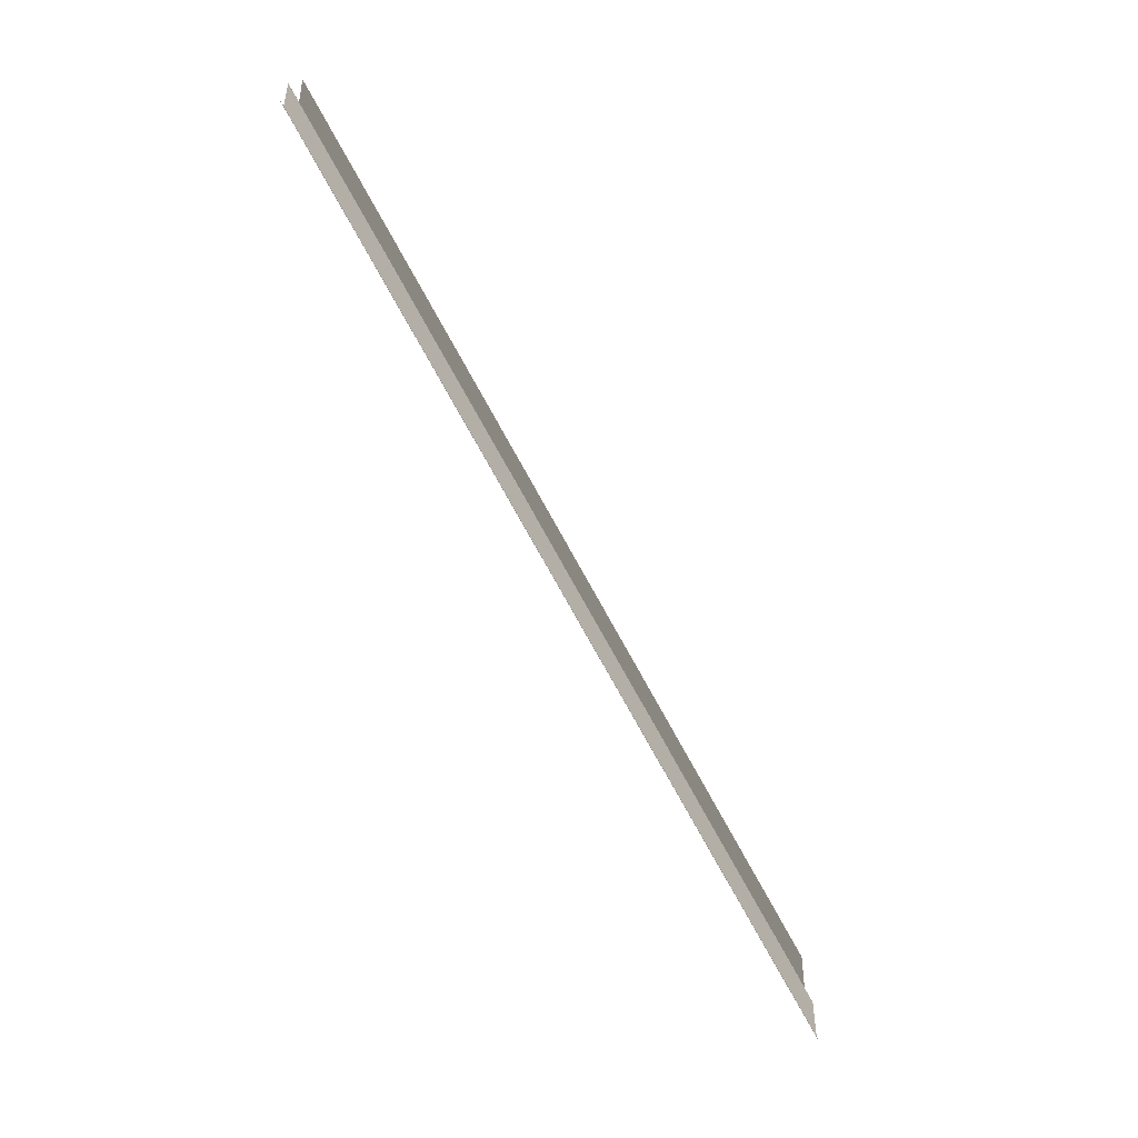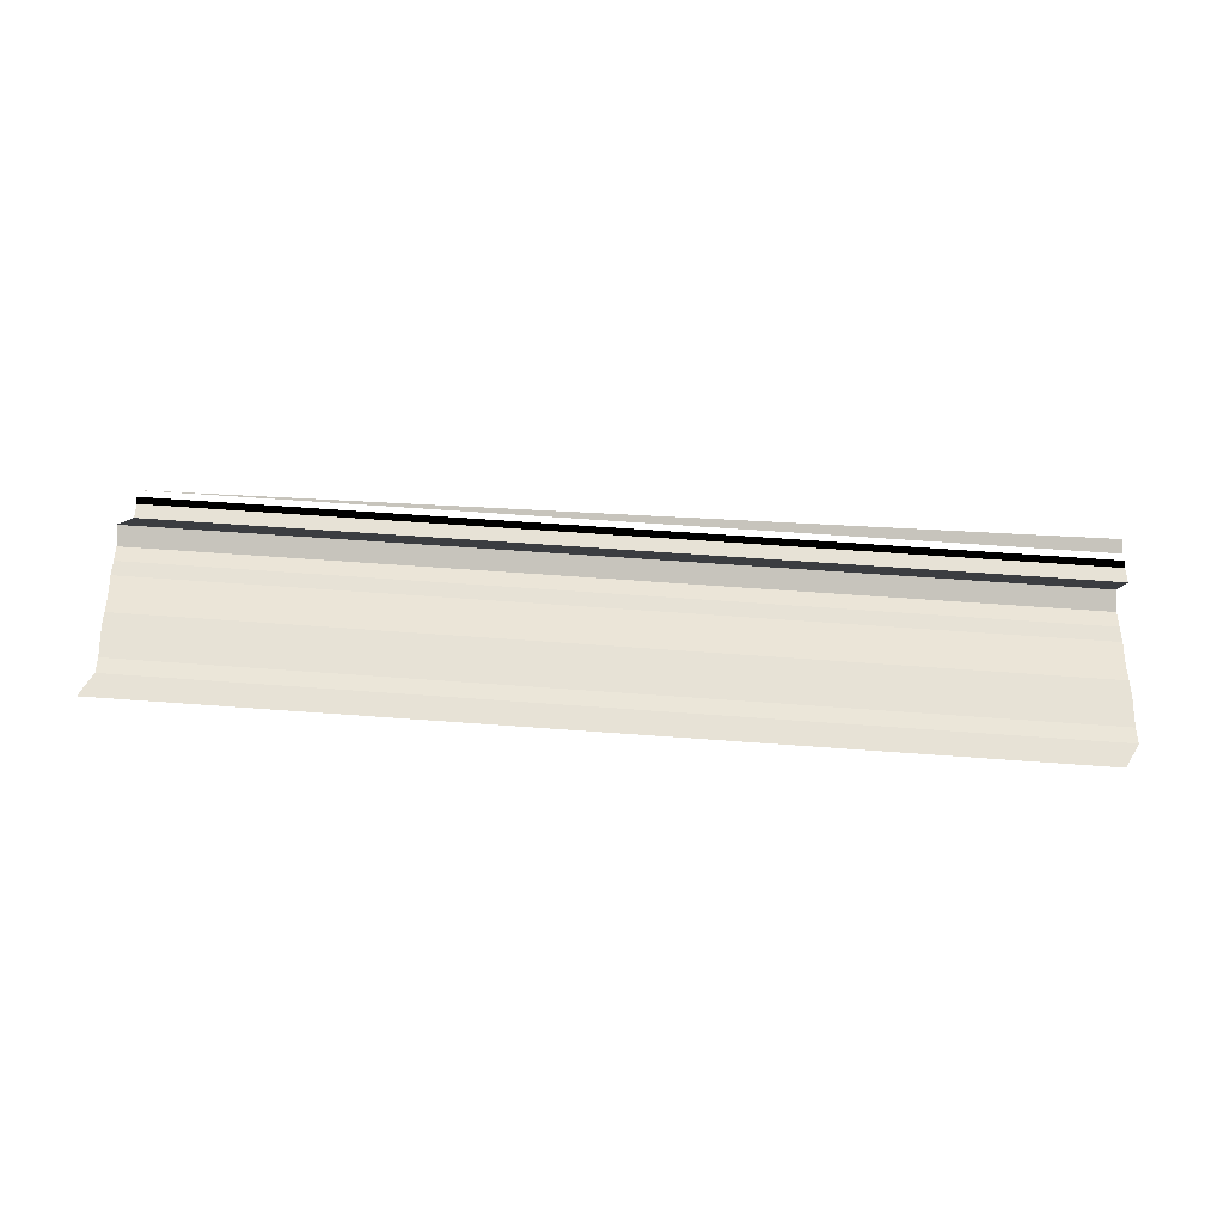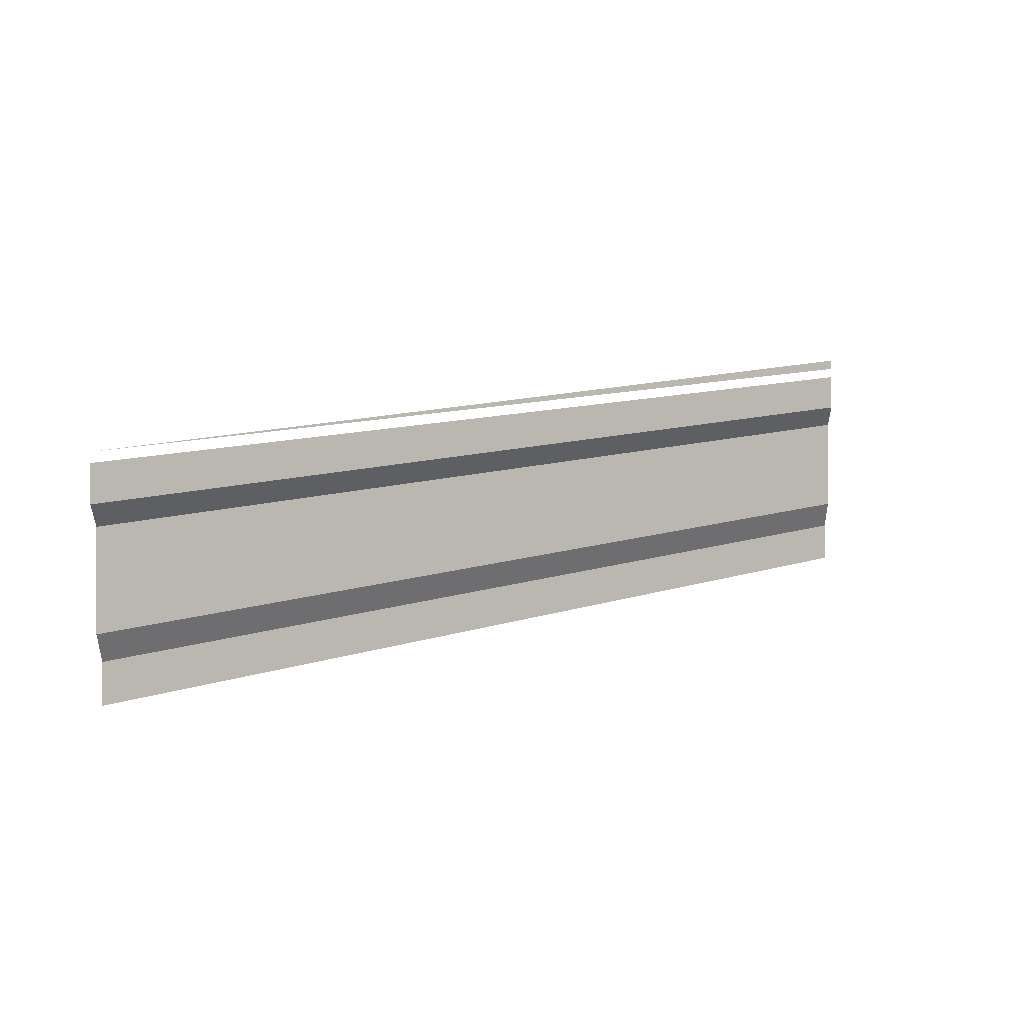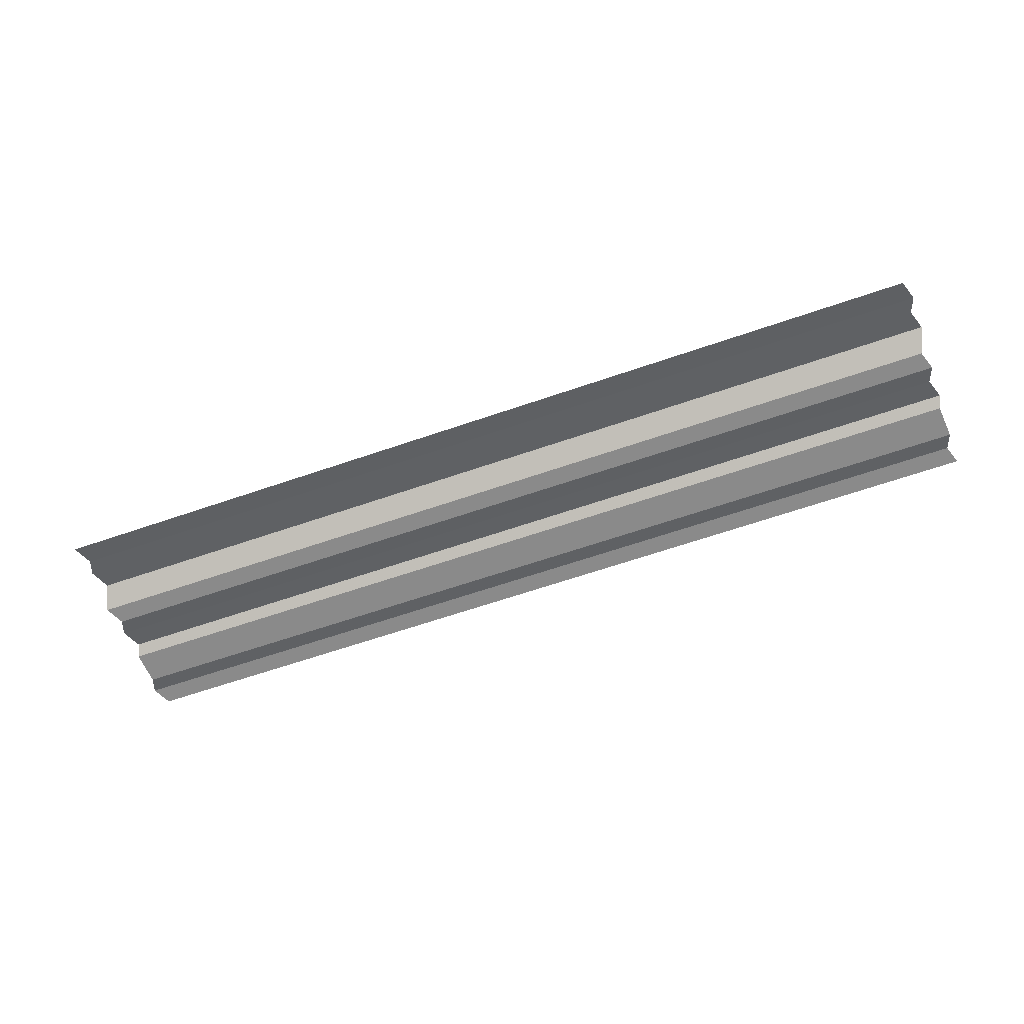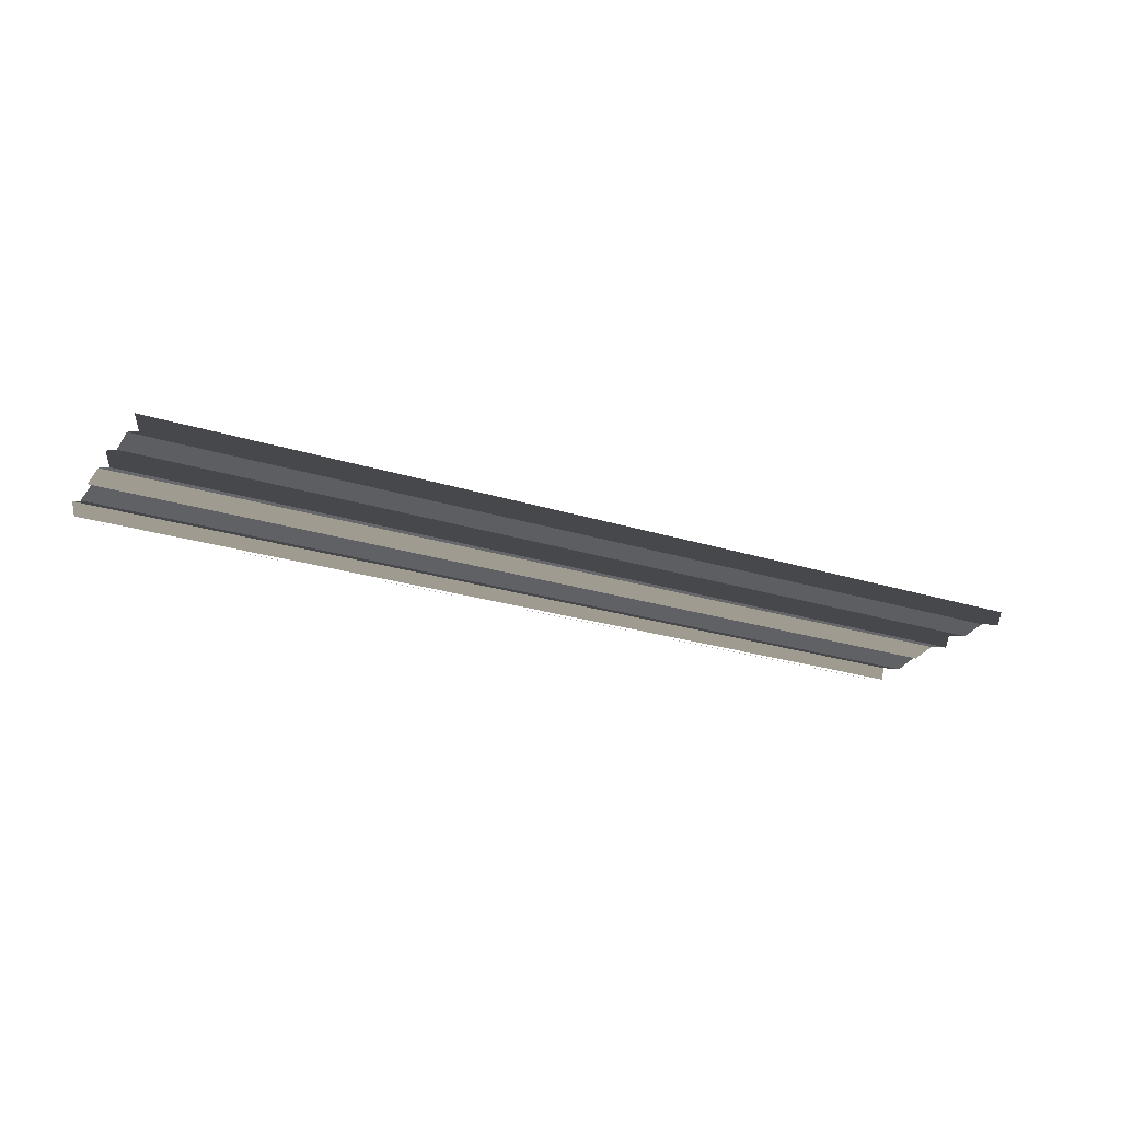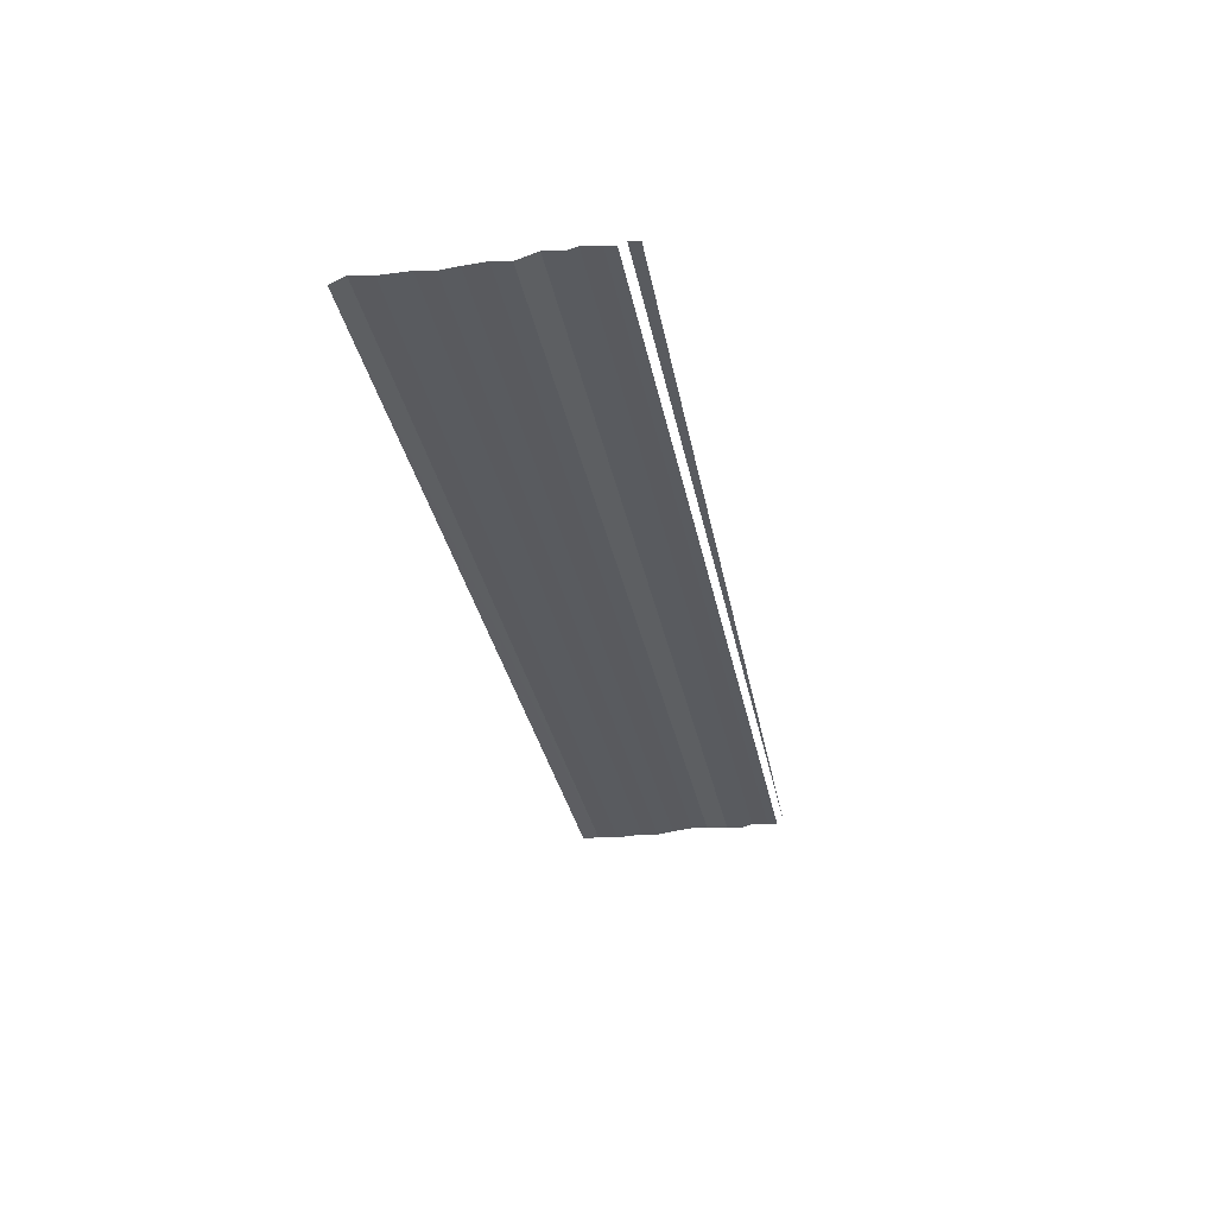
<metadata>
{"format":"obj","ext":"obj","renderer":"f3d","projection":"perspective","resolution":1024,"background":"white","views":[{"elev":-75.3,"azim":119.9,"up":"+Z"},{"elev":58.7,"azim":-175.6,"up":"+Y"},{"elev":11.8,"azim":141.6,"up":"+Z"},{"elev":-61.4,"azim":19.3,"up":"+Y"},{"elev":-22.9,"azim":151.2,"up":"+Y"},{"elev":-32.6,"azim":-79.0,"up":"+Y"}]}
</metadata>
<code>
o 6041
v 2174 1879 16.05
v 2174 1879 16.05
v 2174 1879 16.05
v 2174 1879 16.05
v 2174 1879 16.05
v 2174 1879 16.05
v 2174 1879 16.05
v 2174 1879 16.05
v 2174 1879 16.05
v 2174 1879 16.05
v 2174 1879 16.05
v 2174 1879 16.05
v 2174 1879 16.05
v 2174 1879 16.05
v 2174 1879 16.05
v 2174 1879 16.05
v 2174 1879 16.05
v 2174 1879 16.05
v 2174 1879 16.05
v 2174 1879 16.05
v 2174 1879 16.05
v 2174 1879 16.05
v 2174 1879 16.05
v 2174 1879 16.05
v 2174 1879 16.05
v 2174 1879 16.05
v 2174 1879 16.05
v 2174 1879 16.05
v 2174 1879 16.05
v 2174 1879 16.05
v 2174 1879 16.05
v 2174 1879 16.05
v 2174 1879 16.05
v 2174 1879 16.05
v 2174 1879 16.05
v 2174 1879 16.05
v 2174 1879 16.05
v 2174 1879 16.05
v 2174 1879 16.05
v 2174 1879 16.05
v 2174 1879 16.05
v 2174 1879 16.05
v 2174 1879 16.05
v 2174 1879 16.05
v 2174 1879 16.05
v 2174 1879 16.05
v 2174 1879 16.05
v 2174 1879 16.05
v 2174 1879 16.05
v 2174 1879 16.05
v 2174 1879 16.05
v 2174 1879 16.05
v 2174 1879 16.05
v 2174 1879 16.05
v 2174 1879 16.05
v 2174 1879 16.05
v 2174 1879 16.05
v 2174 1879 16.05
v 2174 1879 16.05
v 2174 1879 16.05
v 2174 1879 16.05
v 2174 1879 16.05
v 2174 1879 16.05
v 2174 1879 16.05
v 2174 1879 16.05
v 2174 1879 16.05
v 2174 1879 16.05
v 2174 1879 16.05
v 2174 1879 16.05
v 2174 1879 16.05
v 2174 1879 16.05
v 2174 1879 16.05
v 2174 1879 16.05
v 2174 1879 16.05
v 2174 1879 16.05
v 2174 1879 16.05
v 2174 1879 16.05
v 2174 1879 16.05
v 2174 1879 16.05
v 2174 1879 16.05
v 2174 1879 16.05
v 2174 1879 16.05
v 2174 1879 16.05
v 2174 1879 16.05
v 2174 1879 16.05
v 2174 1879 16.05
v 2174 1879 16.05
v 2174 1879 16.05
v 2174 1879 16.05
v 2174 1879 16.05
v 2174 1879 16.05
v 2174 1879 16.05
v 2174 1879 16.05
v 2174 1879 16.05
v 2174 1879 16.05
v 2174 1879 16.05
v 2174 1879 16.05
v 2174 1879 16.05
v 2174 1879 16.05
v 2174 1879 16.05
v 2174 1879 16.05
v 2174 1879 16.05
v 2174 1879 16.05
v 2174 1879 16.05
v 2174 1879 16.05
v 2174 1879 16.05
v 2174 1879 16.05
v 2174 1879 16.05
v 2174 1879 16.05
v 2174 1879 16.05
v 2174 1879 16.05
v 2174 1879 16.05
v 2174 1879 16.06
v 2174 1879 16.05
v 2174 1879 16.06
v 2174 1879 16.05
v 2174 1879 16.05
v 2174 1879 16.06
v 2174 1879 16.05
v 2174 1879 16.06
v 2174 1879 16.06
v 2174 1879 16.06
v 2174 1879 16.06
v 2174 1879 16.06
v 2174 1879 16.06
f 1 2 3
f 3 4 5
f 6 7 8
f 8 9 10
f 11 12 13
f 13 14 15
f 16 17 18
f 18 19 20
f 21 22 23
f 23 24 25
f 26 27 28
f 28 29 30
f 31 32 33
f 33 34 35
f 36 37 38
f 38 39 40
f 41 42 43
f 43 44 45
f 46 47 48
f 48 49 50
f 51 52 53
f 53 54 55
f 56 57 58
f 58 59 60
f 61 62 63
f 63 64 65
f 66 67 68
f 68 69 70
f 71 72 73
f 73 74 75
f 76 77 78
f 78 79 80
f 81 82 83
f 83 84 85
f 86 87 88
f 88 89 90
f 91 92 93
f 93 94 95
f 96 97 98
f 98 99 100
f 101 102 103
f 103 104 105
f 106 107 108
f 108 109 110
f 111 112 113
f 113 114 115
f 116 117 118
f 118 119 120
f 121 122 123
f 124 125 123

</code>
